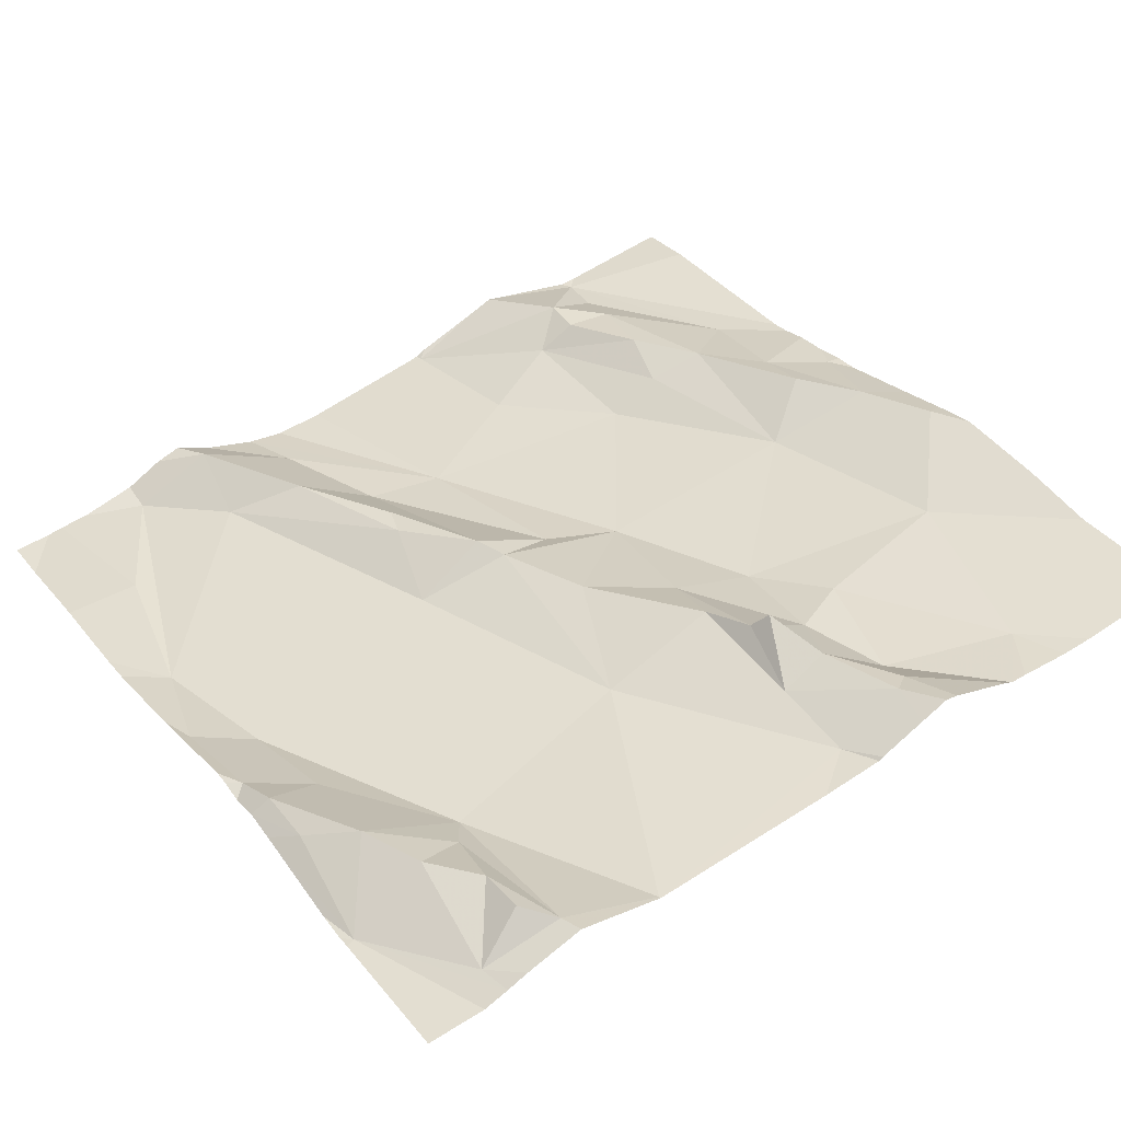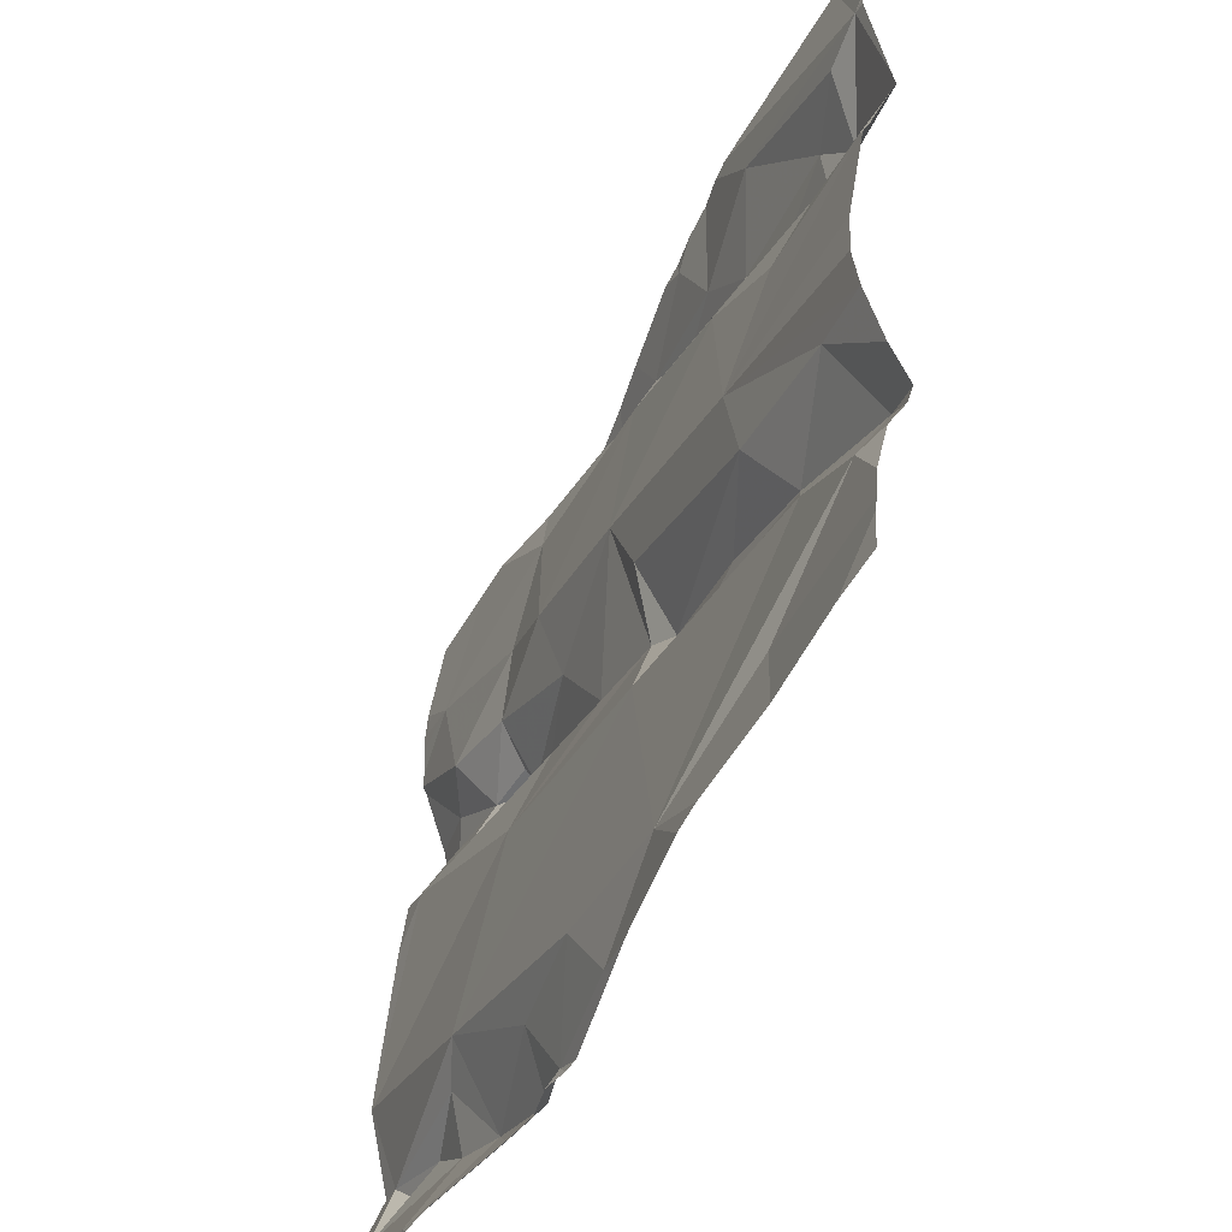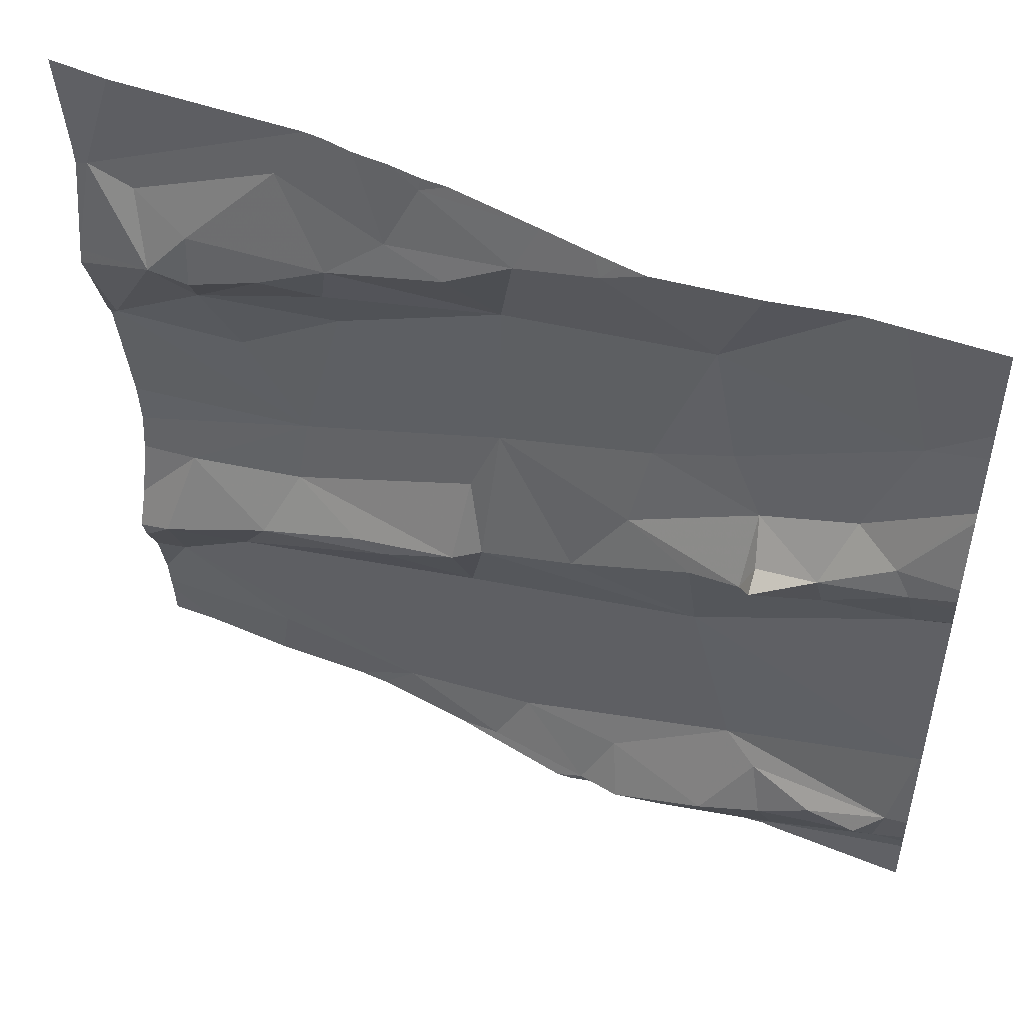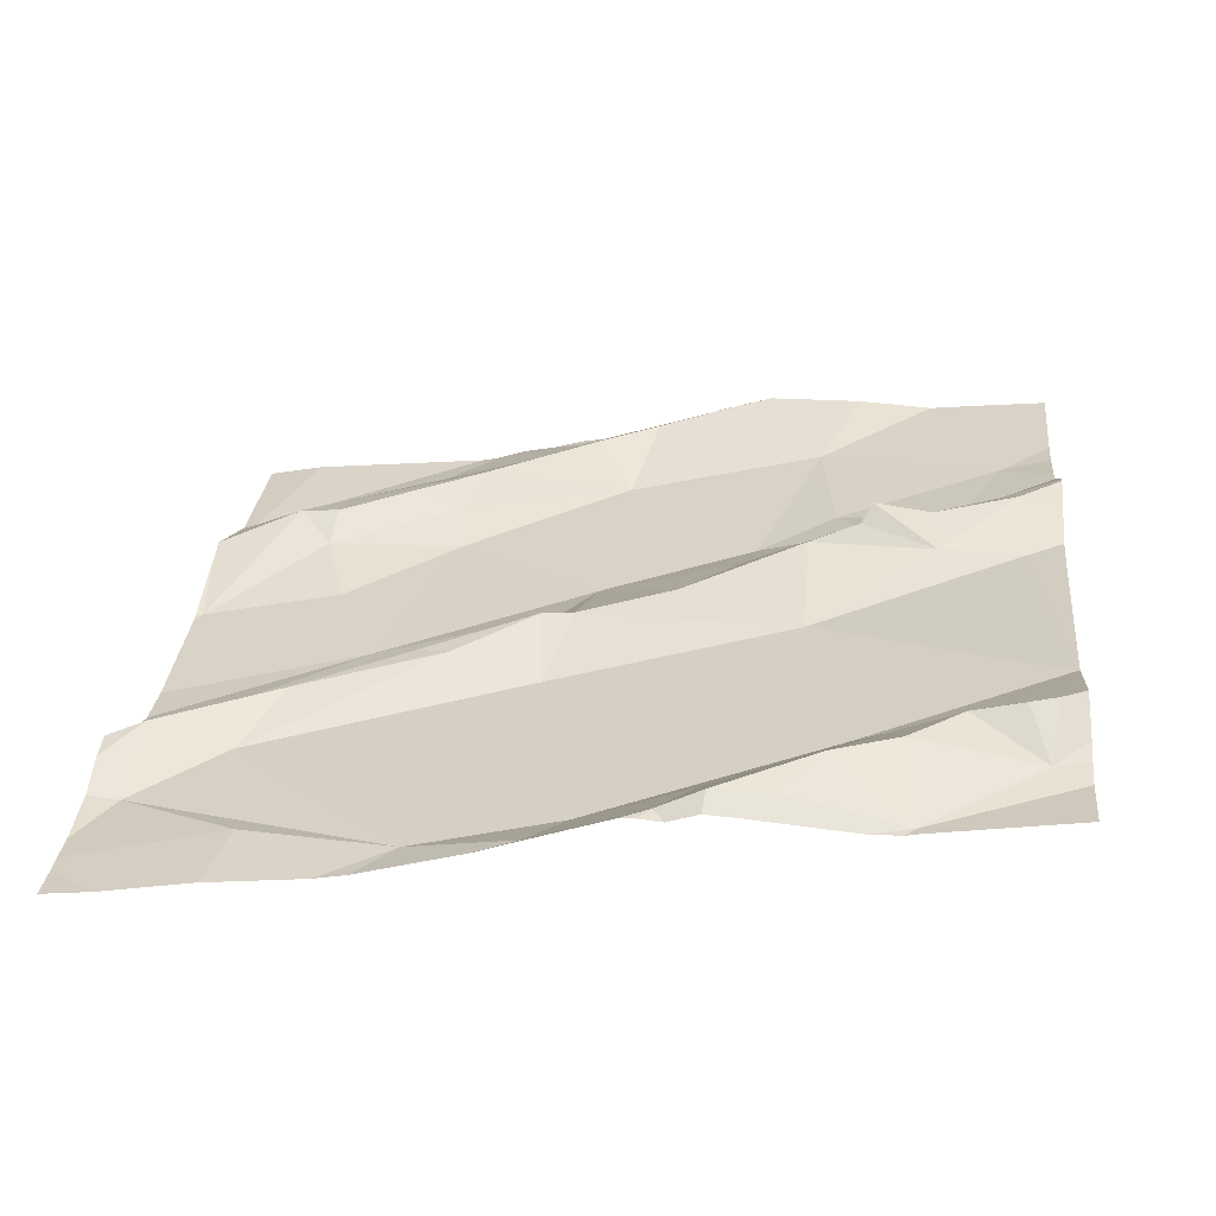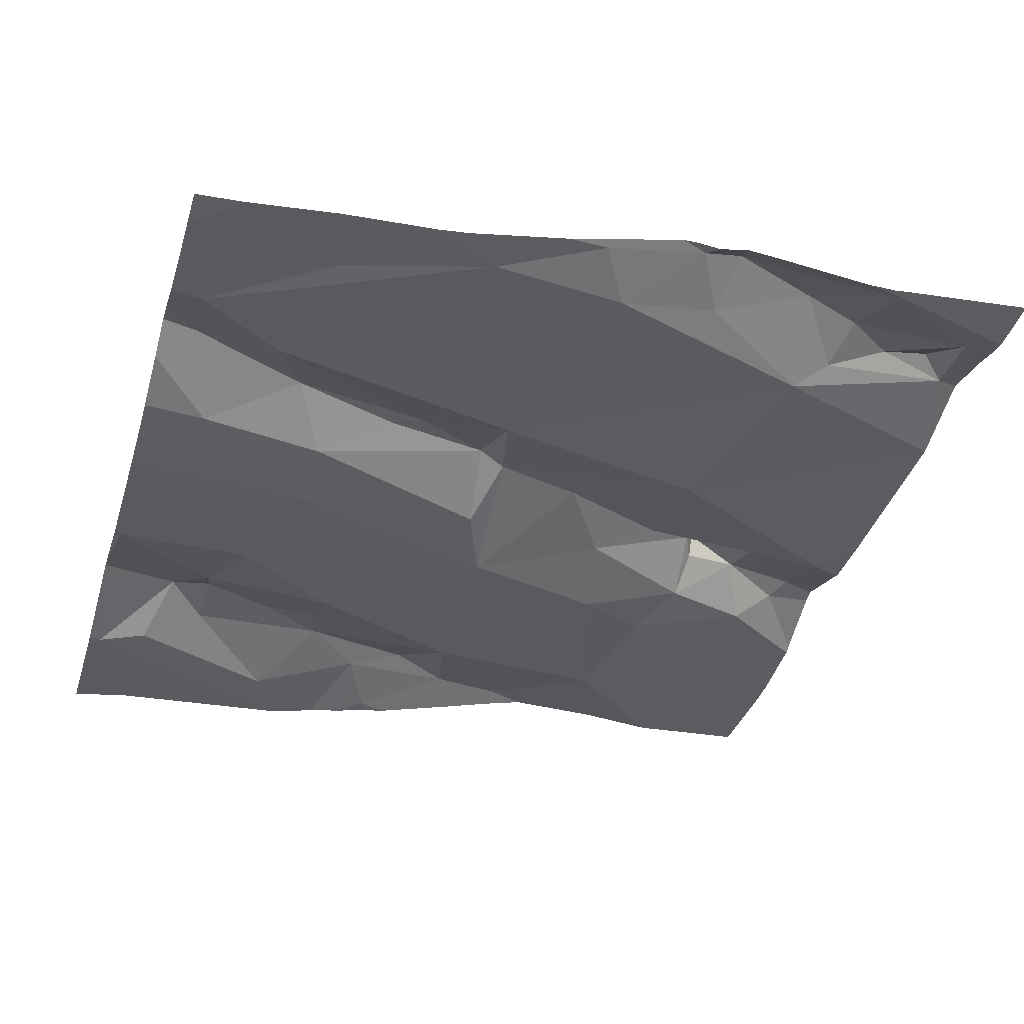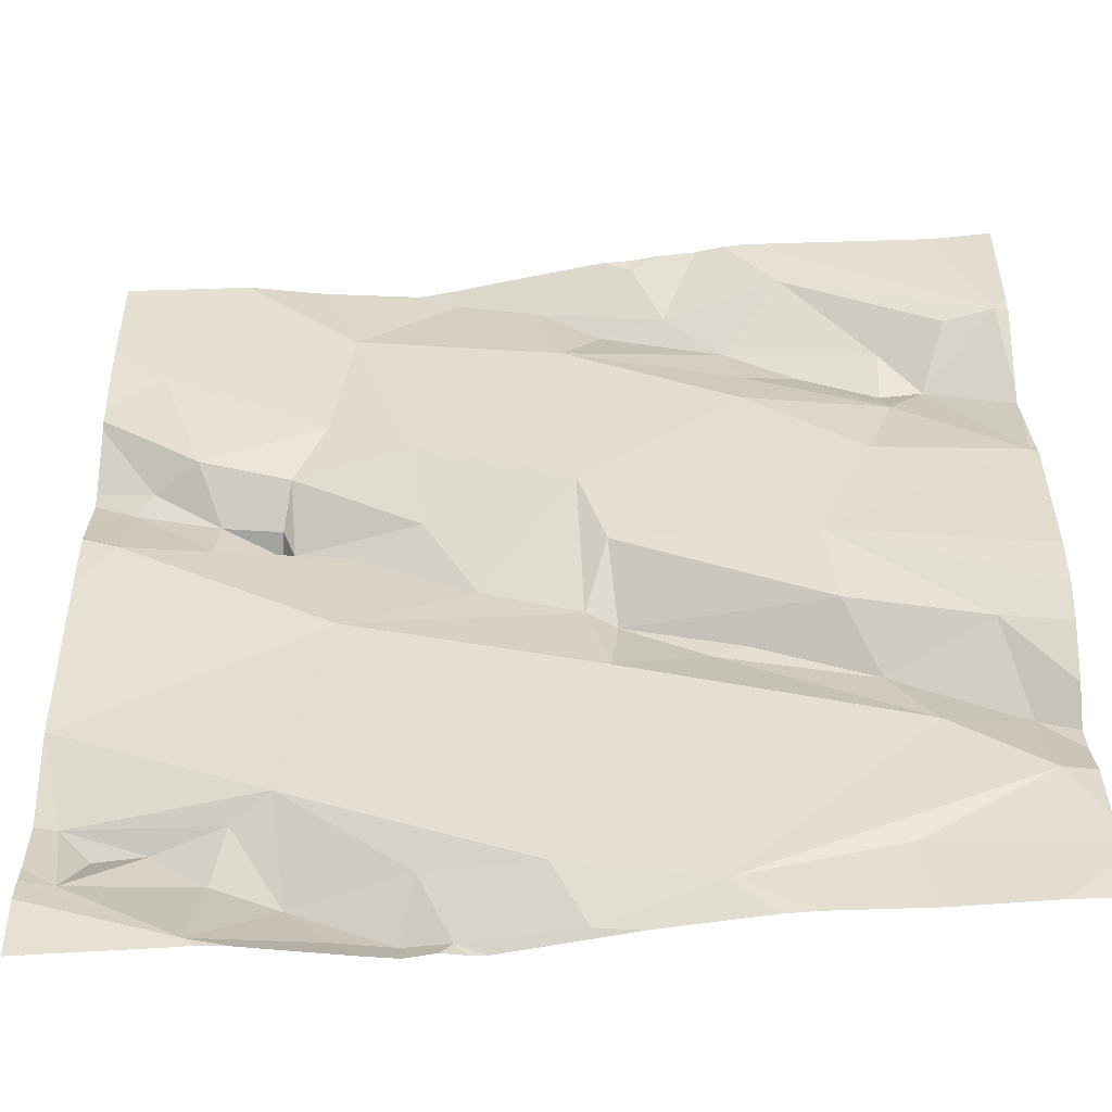
<metadata>
{"format":"obj","ext":"obj","renderer":"f3d","projection":"perspective","resolution":1024,"background":"white","views":[{"elev":45.0,"azim":55.6,"up":"+Z"},{"elev":-50.2,"azim":-123.4,"up":"+Y"},{"elev":50.5,"azim":16.5,"up":"+Y"},{"elev":22.9,"azim":6.1,"up":"+Z"},{"elev":-42.7,"azim":-16.4,"up":"+Z"},{"elev":-43.8,"azim":177.4,"up":"+Y"}]}
</metadata>
<code>
v -38.45 243.5 502.2
v -38.45 243 502.2
v -39.28 243 502.1
v -39.37 242.9 502
v -39.37 243 502.1
v -39.39 243.6 502.1
v -38.45 243.5 502.2
v -39.27 243.5 502.1
v -39.27 243.6 502.1
v -39.19 243.5 502.1
v -39.24 243.4 502.1
v -39.4 243.4 502.1
v -39.28 243.5 502.1
v -39.18 243.2 502.1
v -39.2 243.2 502.1
v -39.34 243.1 502
v -39.34 243.6 502.1
v -39.32 243.5 502.1
v -38.45 243.3 502.2
v -38.45 243.4 502.2
v -38.45 243.4 502.2
v -38.45 243.4 502.2
v -38.45 243 502.2
v -38.45 243.3 502.2
v -38.45 243.3 502.2
v -38.45 243 502.2
v -39.12 243.7 502.1
v -39.24 243.1 502.1
v -39.12 243.5 502.1
v -39.11 243.1 502.1
v -39.08 243.1 502.1
v -39.08 242.8 502.1
v -39.14 243.7 502.1
v -39.24 242.9 502.1
v -39.17 243.7 502.1
v -38.45 243.5 502.2
v -39.11 243.6 502.1
v -39.13 243.5 502.1
v -38.86 243.2 502.2
v -38.8 243.3 502.2
v -38.72 243.3 502.2
v -38.92 242.9 502.1
v -38.96 242.8 502.1
v -38.83 243.7 502.2
v -38.91 243.7 502.2
v -38.99 243.2 502.1
v -38.98 243.3 502.1
v -38.96 243.2 502.1
v -38.62 242.9 502.2
v -38.57 242.9 502.2
v -38.49 242.9 502.2
v -38.61 242.8 502.1
v -38.84 242.8 502.1
v -38.89 243.7 502.2
v -39.02 243.7 502.1
v -39.05 243.6 502.2
v -38.67 243.3 502.2
v -38.66 243.4 502.2
v -38.66 243.4 502.2
v -38.59 243.4 502.2
v -39.05 243.7 502.1
v -38.81 243.7 502.2
v -38.8 242.8 502.1
v -38.81 242.9 502.1
v -38.94 243.6 502.1
v -38.72 243.6 502.2
v -38.98 243.1 502.1
v -38.78 243.4 502.1
v -38.95 243.3 502.1
v -38.72 243.2 502.1
v -38.98 243.6 502.2
v -38.46 243 502.2
v -38.67 243 502.1
v -38.51 243.6 502.2
v -38.97 242.8 502.1
v -38.56 243.4 502.2
v -38.7 243.5 502.2
v -38.59 243.3 502.2
v -38.49 243.3 502.2
v -38.66 243.3 502.2
v -38.52 243.4 502.2
v -38.69 242.8 502.2
v -38.74 242.8 502.1
v -38.64 242.9 502.1
v -38.48 242.9 502.2
v -39.09 243.7 502.1
v -39.34 243.7 502.1
v -38.5 243.4 502.2
v -38.8 242.8 502.1
v -38.76 242.8 502.1
v -38.87 242.8 502.1
v -38.51 242.9 502.2
v -38.65 242.8 502.1
v -38.61 242.8 502.1
v -38.86 242.8 502.1
v -39.26 242.8 502
v -38.62 242.8 502.1
v -39.12 242.8 502.1
v -39.15 242.8 502
v -39.41 243.5 502.1
v -39.41 243.6 502.1
v -39.41 243.6 502.1
v -39.41 243.3 502
v -39.41 243.2 502
v -39.41 243 502.1
v -39.41 243 502.1
v -39.41 243.4 502.1
v -39.41 243.4 502.1
v -38.83 243.7 502.2
v -39.41 242.8 502
v -39.41 243 502
v -39.41 243.1 502
v -39.41 243.1 502
v -39.41 242.9 502
v -39.41 242.9 502
v -39.41 242.8 502
v -39.41 243.5 502.1
v -39.41 243.6 502.1
v -39.41 243.4 502.1
v -38.45 242.9 502.2
v -38.45 242.9 502.2
v -38.45 243 502.2
v -38.45 243.6 502.2
v -38.45 243.6 502.2
v -38.45 243.6 502.2
v -38.45 242.8 502.1
v -38.78 243.7 502.2
v -39.01 242.8 502.1
v -38.83 242.8 502.1
v -39.36 242.8 502
v -39.41 242.8 502
v -38.47 242.8 502.1
v -38.45 242.8 502.1
v -38.59 243.7 502.2
v -38.55 243.7 502.2
v -38.67 243.7 502.2
v -38.99 243.7 502.1
v -39.01 243.7 502.1
v -39.35 243.7 502.1
v -39.41 243.7 502.1
v -38.53 243.7 502.2
v -38.45 243.7 502.2
f 4 3 5
f 123 74 124
f 9 8 10
f 12 11 13
f 15 14 16
f 122 72 2
f 17 6 18
f 14 12 103
f 121 51 52
f 136 66 134
f 120 51 121
f 14 11 12
f 130 110 131
f 16 28 15
f 29 13 11
f 112 14 113
f 30 28 31
f 105 16 111
f 3 31 28
f 30 15 28
f 3 4 32
f 18 9 17
f 13 8 18
f 4 5 106
f 5 28 16
f 32 34 96
f 3 28 5
f 34 4 115
f 26 85 51
f 17 9 35
f 6 35 27
f 18 6 100
f 135 74 123
f 35 6 17
f 18 8 9
f 37 35 9
f 29 38 13
f 12 18 117
f 12 13 18
f 10 37 9
f 8 13 10
f 14 29 11
f 110 34 116
f 4 34 32
f 38 37 10
f 2 72 85
f 10 13 38
f 40 39 41
f 42 32 43
f 54 44 109
f 47 46 48
f 50 49 51
f 52 51 49
f 91 43 75
f 86 55 61
f 41 57 40
f 59 58 60
f 53 63 64
f 42 53 64
f 45 55 56
f 45 65 66
f 48 46 67
f 69 68 65
f 29 69 65
f 48 67 70
f 71 65 45
f 48 39 69
f 72 70 73
f 74 76 7
f 59 77 68
f 78 57 41
f 39 70 41
f 57 59 40
f 72 79 70
f 79 78 70
f 78 60 80
f 76 59 60
f 68 77 66
f 78 80 57
f 14 47 69
f 80 58 57
f 41 70 78
f 77 76 74
f 81 76 60
f 39 40 69
f 69 40 68
f 64 63 82
f 42 64 73
f 82 83 52
f 63 83 82
f 84 50 85
f 73 84 85
f 83 63 89
f 52 83 90
f 73 64 82
f 134 66 74
f 85 72 73
f 82 49 84
f 62 44 127
f 67 73 70
f 80 60 58
f 88 60 78
f 71 45 56
f 134 74 135
f 88 81 60
f 42 43 53
f 65 68 66
f 66 44 45
f 43 32 98
f 82 84 73
f 14 15 47
f 52 49 82
f 15 30 46
f 46 47 15
f 32 42 67
f 127 44 66
f 67 3 32
f 71 56 37
f 30 31 46
f 67 31 3
f 37 38 65
f 27 56 86
f 65 38 29
f 57 58 59
f 76 77 59
f 69 47 48
f 88 78 79
f 31 67 46
f 65 71 37
f 69 29 14
f 39 48 70
f 127 66 136
f 42 73 67
f 55 45 54
f 74 66 77
f 68 40 59
f 50 84 49
f 89 53 129
f 37 56 35
f 129 53 95
f 92 50 51
f 79 72 23
f 61 55 138
f 128 43 98
f 21 79 25
f 81 88 22
f 85 50 92
f 2 85 26
f 26 51 120
f 95 53 91
f 97 52 93
f 51 85 92
f 7 81 1
f 86 56 55
f 94 52 97
f 121 52 126
f 109 44 62
f 135 123 141
f 100 6 101
f 93 52 90
f 1 81 20
f 101 6 102
f 20 81 22
f 102 6 118
f 103 12 107
f 104 14 103
f 19 79 24
f 90 83 89
f 105 5 16
f 106 5 105
f 89 63 53
f 107 12 108
f 25 79 19
f 54 45 44
f 108 12 119
f 87 6 33
f 24 79 23
f 96 110 130
f 111 16 112
f 23 72 122
f 75 43 128
f 112 16 14
f 113 14 104
f 21 88 79
f 114 4 106
f 115 4 114
f 116 34 115
f 22 88 21
f 117 18 100
f 91 53 43
f 118 6 87
f 36 74 7
f 7 76 81
f 33 6 27
f 119 12 117
f 98 32 99
f 27 35 56
f 124 74 125
f 125 74 36
f 99 32 96
f 96 34 110
f 126 52 94
f 132 126 94
f 133 126 132
f 137 55 54
f 138 55 137
f 139 118 87
f 140 118 139
f 141 123 142

</code>
